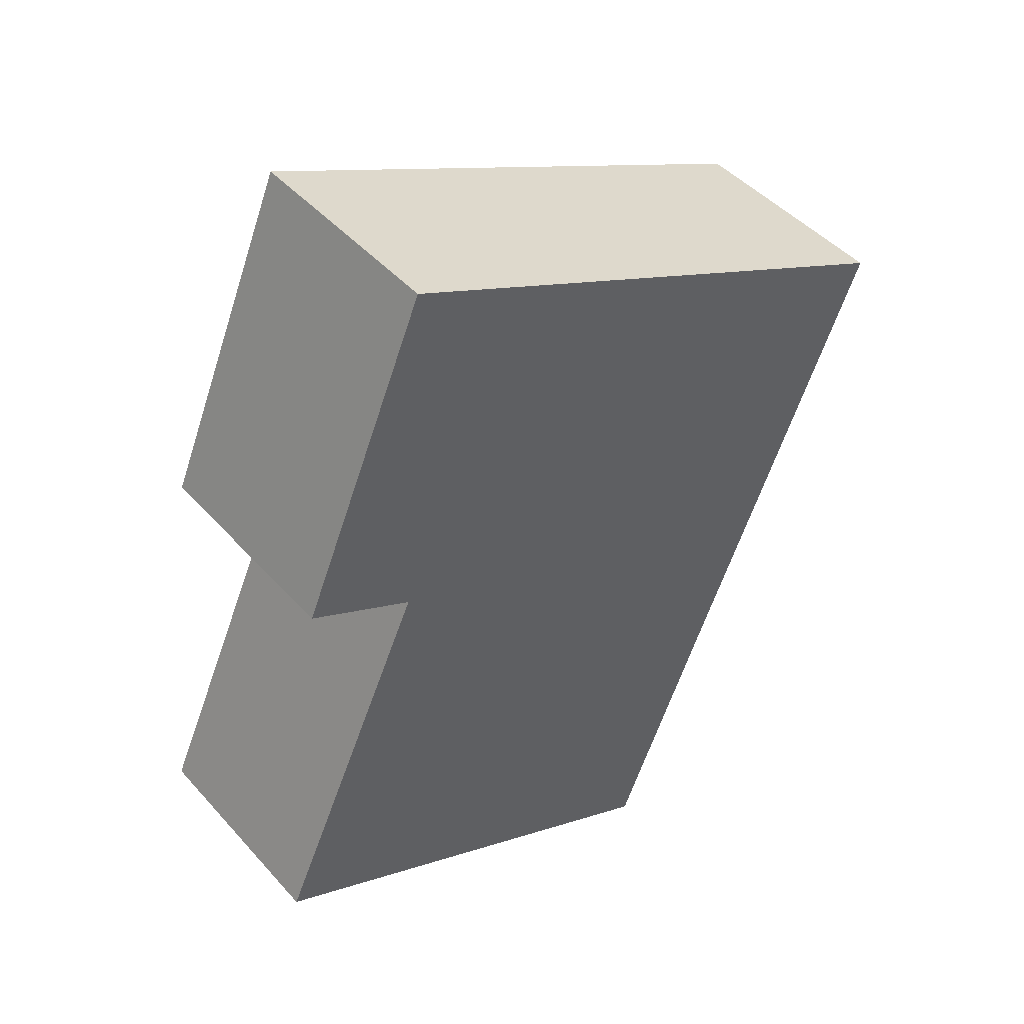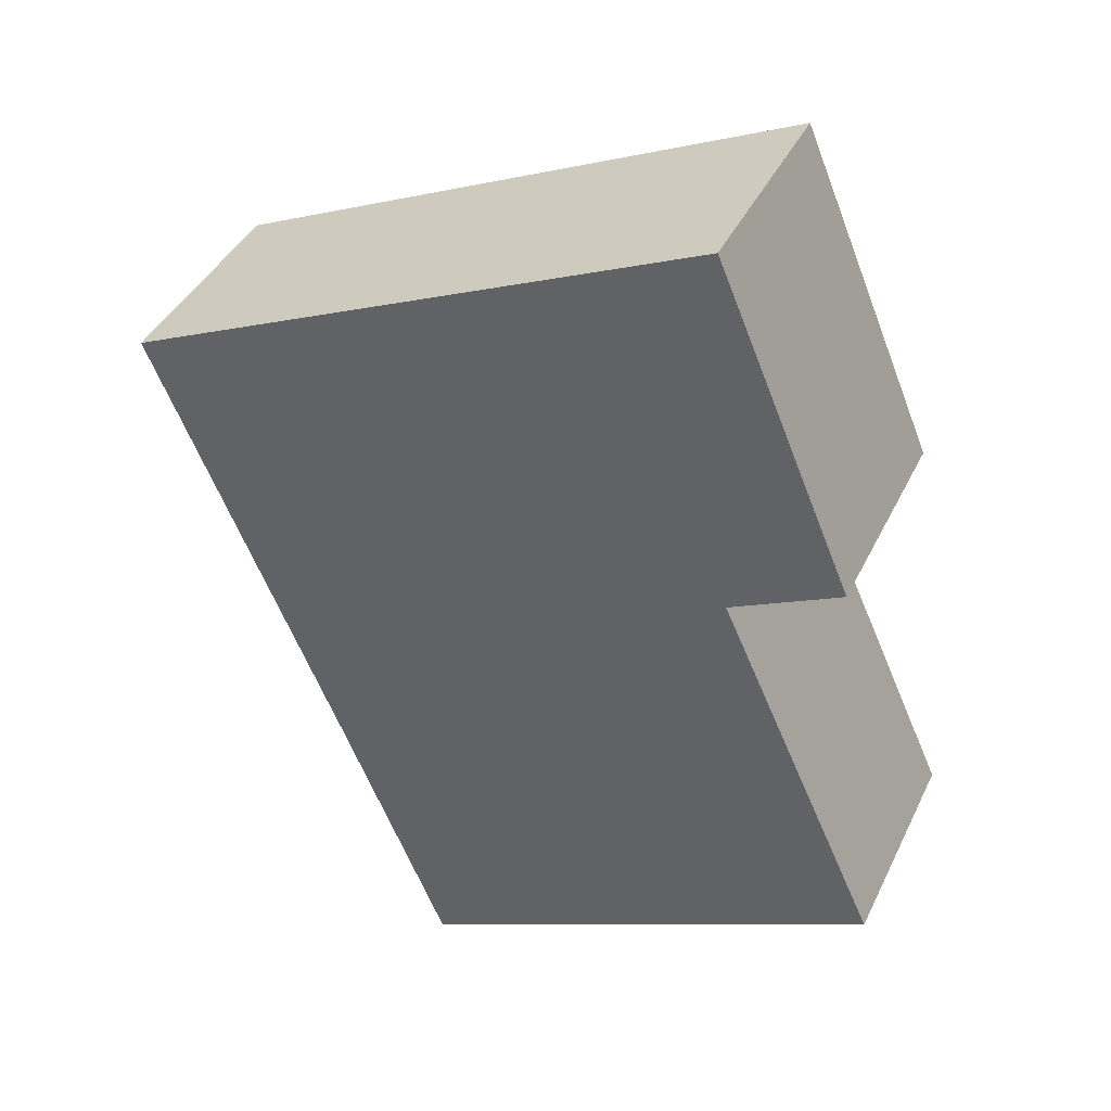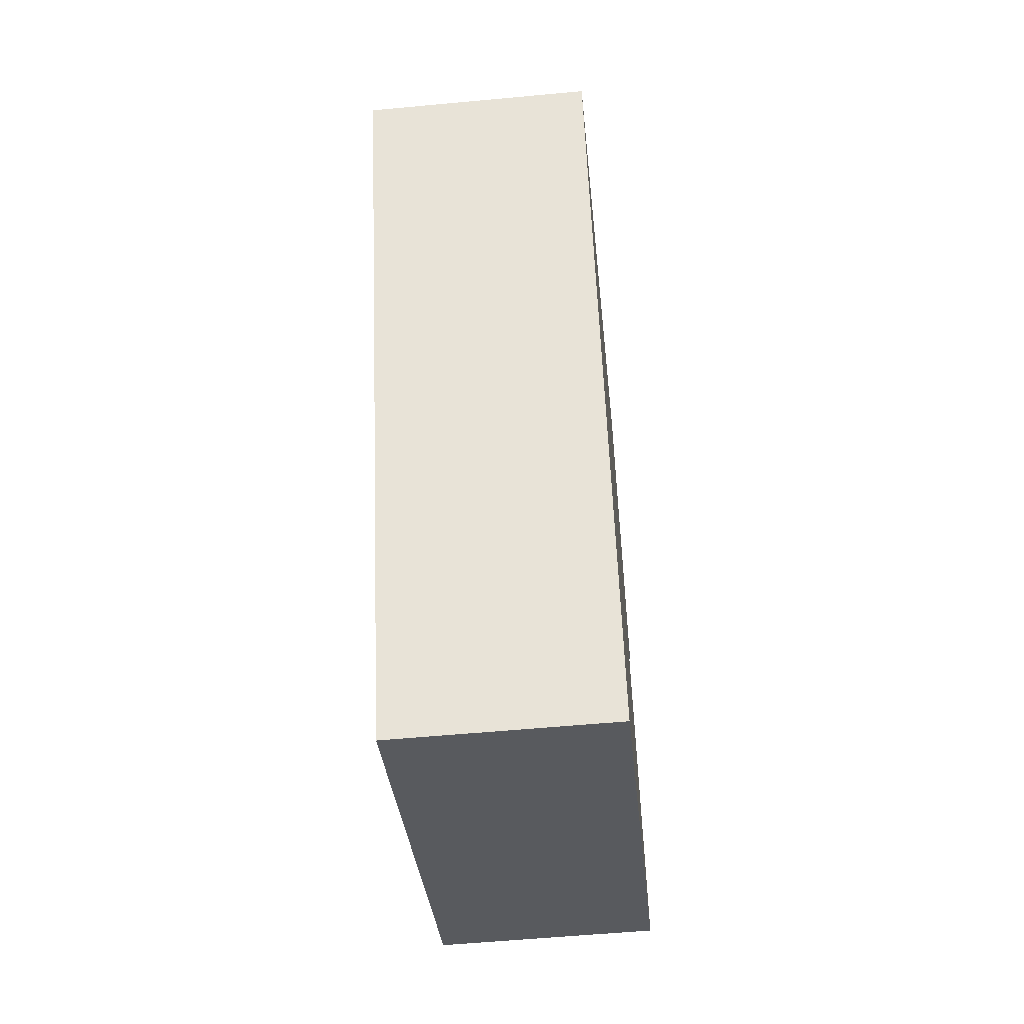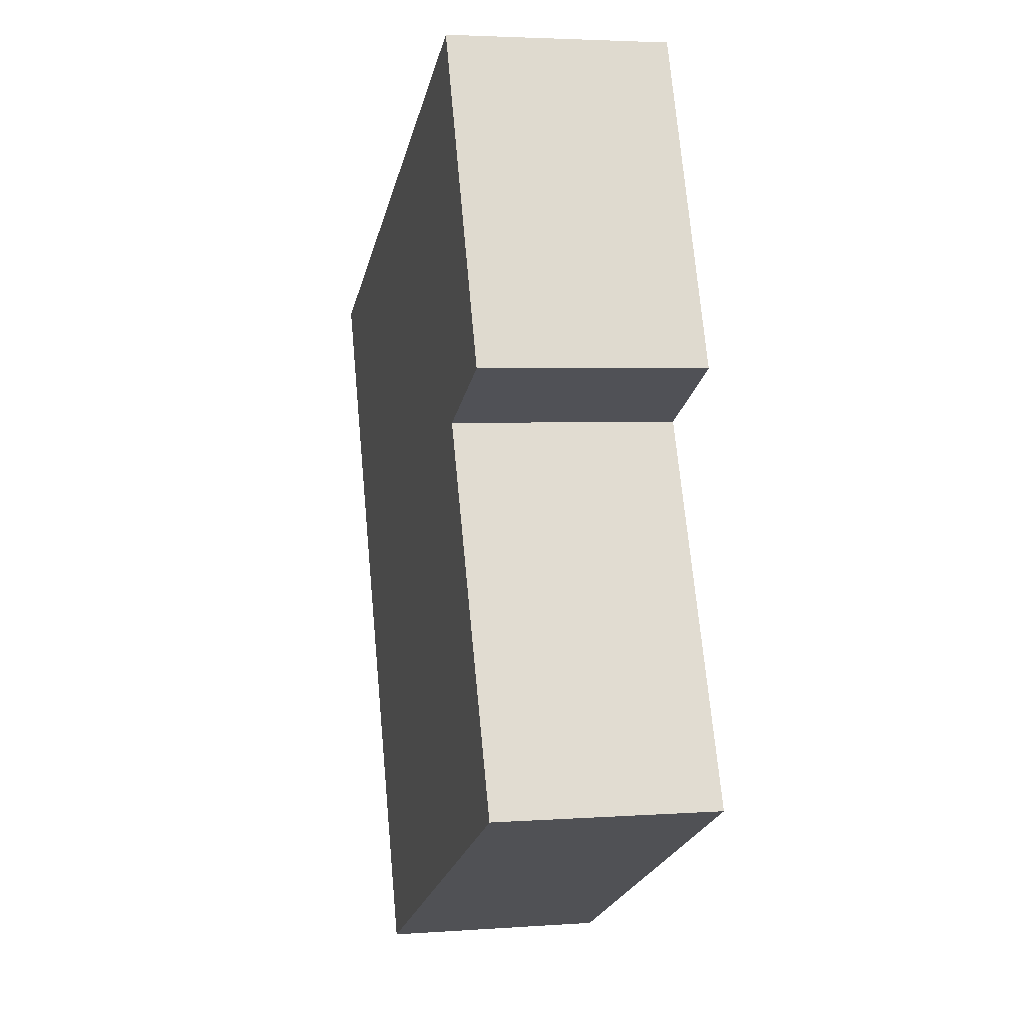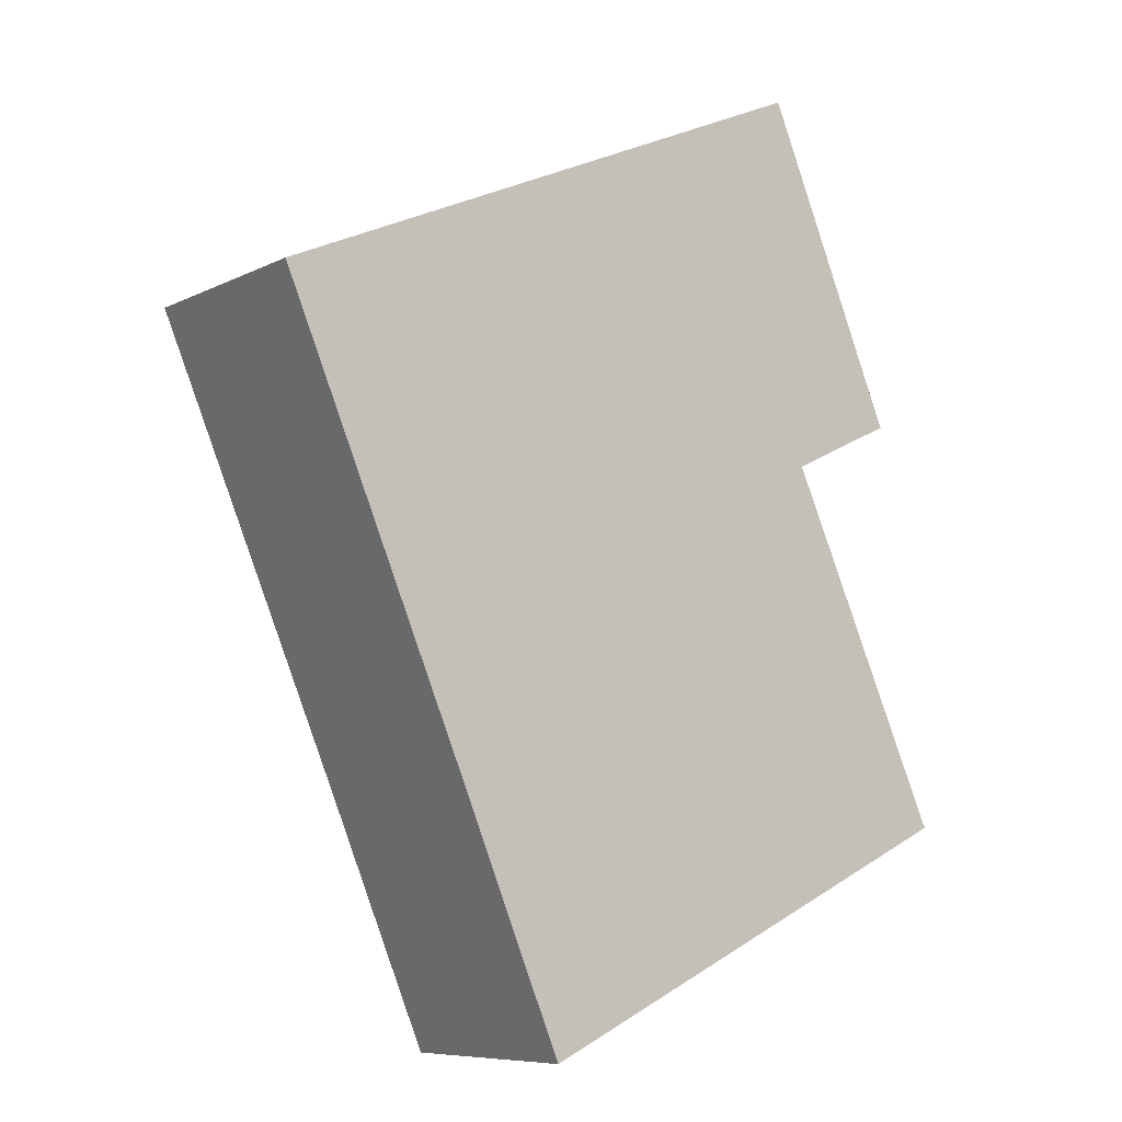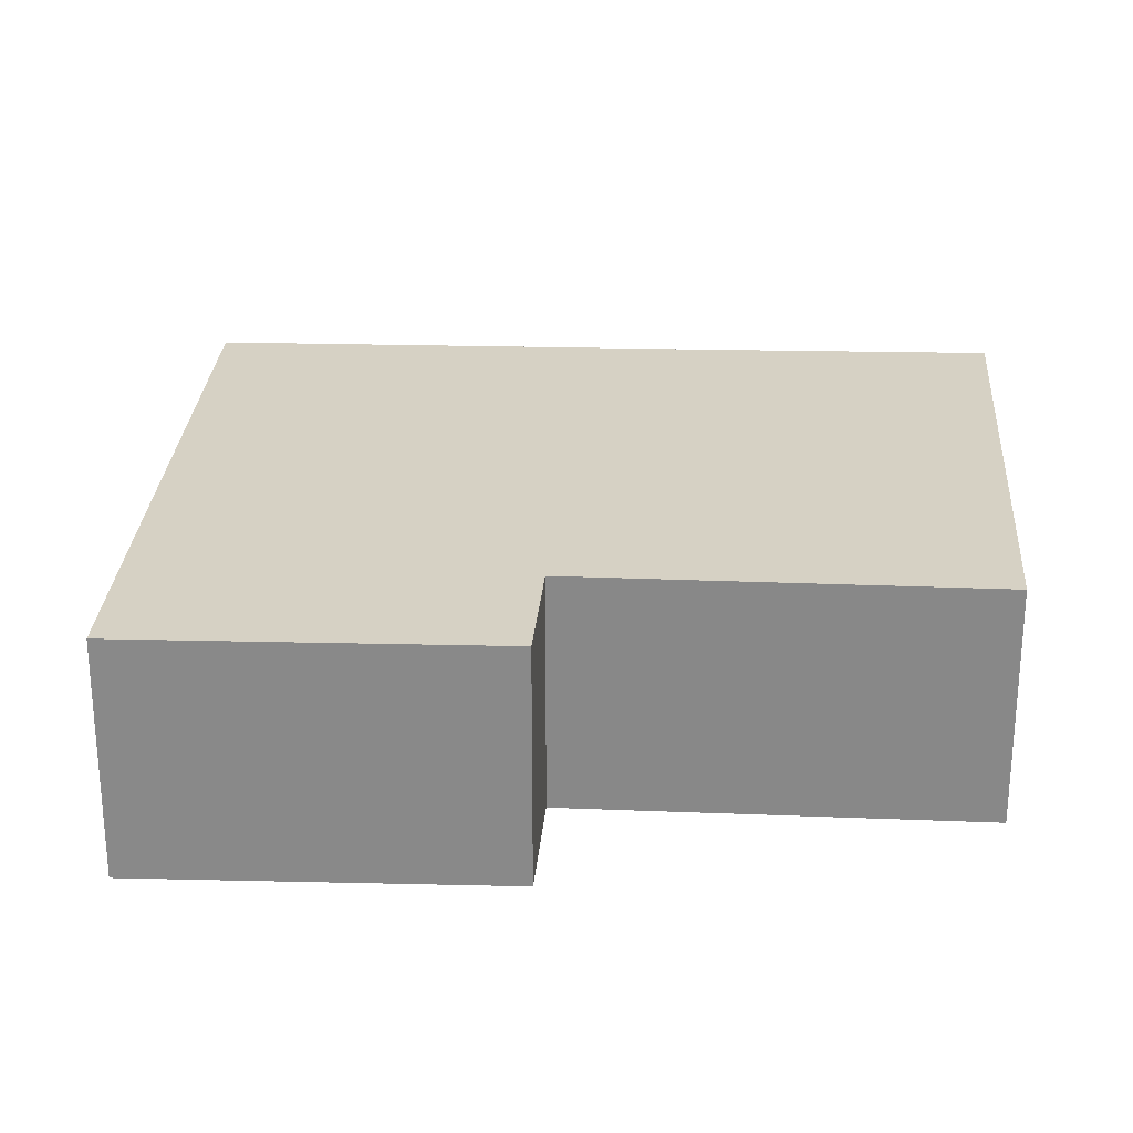
<metadata>
{"format":"obj","ext":"obj","renderer":"f3d","projection":"perspective","resolution":1024,"background":"white","views":[{"elev":45.3,"azim":141.3,"up":"+Z"},{"elev":40.6,"azim":24.0,"up":"+Z"},{"elev":-56.4,"azim":-84.4,"up":"+Z"},{"elev":3.7,"azim":76.6,"up":"+Z"},{"elev":-8.1,"azim":-36.7,"up":"+Z"},{"elev":26.6,"azim":69.2,"up":"+Y"}]}
</metadata>
<code>
v  3.324 2.521 -7.86
v  6.765 2.521 -1.34
v  8.597 2.521 -5.379
v  6.477 2.521 2.886
v  2.111 2.521 -4.962
v  0 2.521 1.544e-16
v  8.011 2.521 -0.746
v  8.011 4.568e-17 -0.746
v  6.765 8.205e-17 -1.34
v  8.597 3.294e-16 -5.379
v  3.324 4.813e-16 -7.86
v  6.477 -1.767e-16 2.886
v  2.111 3.038e-16 -4.962
v  0 0 0
g defaultobject
f 1 2 3
f 2 1 4
f 4 1 5
f 4 5 6
f 4 7 2
f 8 2 7
f 2 8 9
f 10 1 3
f 1 10 11
f 9 3 2
f 3 9 10
f 12 7 4
f 7 12 8
f 11 5 1
f 5 11 13
f 5 13 6
f 6 13 14
f 14 4 6
f 4 14 12
f 10 13 11
f 13 10 9
f 13 9 14
f 14 9 8
f 14 8 12

</code>
